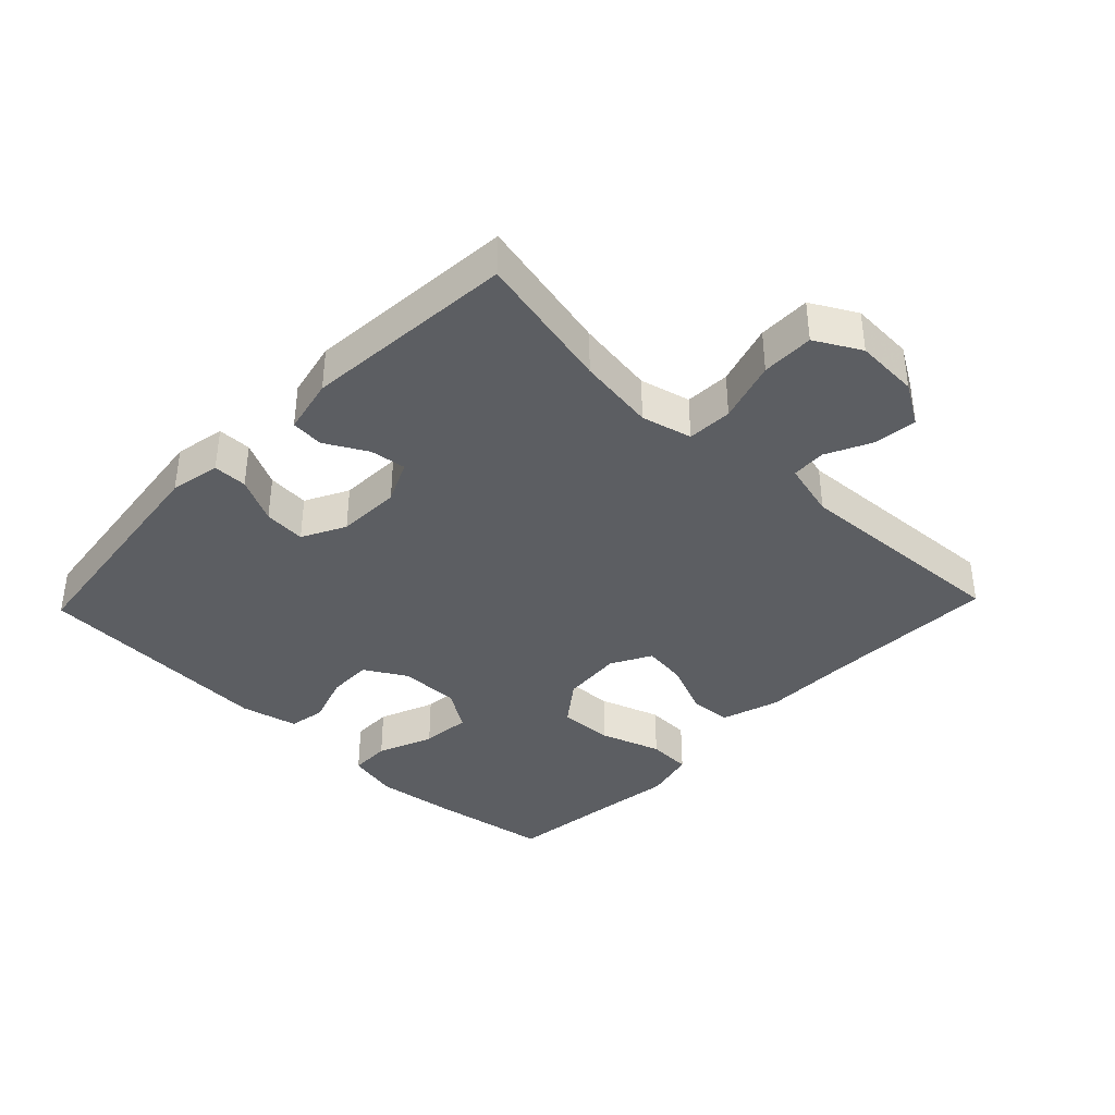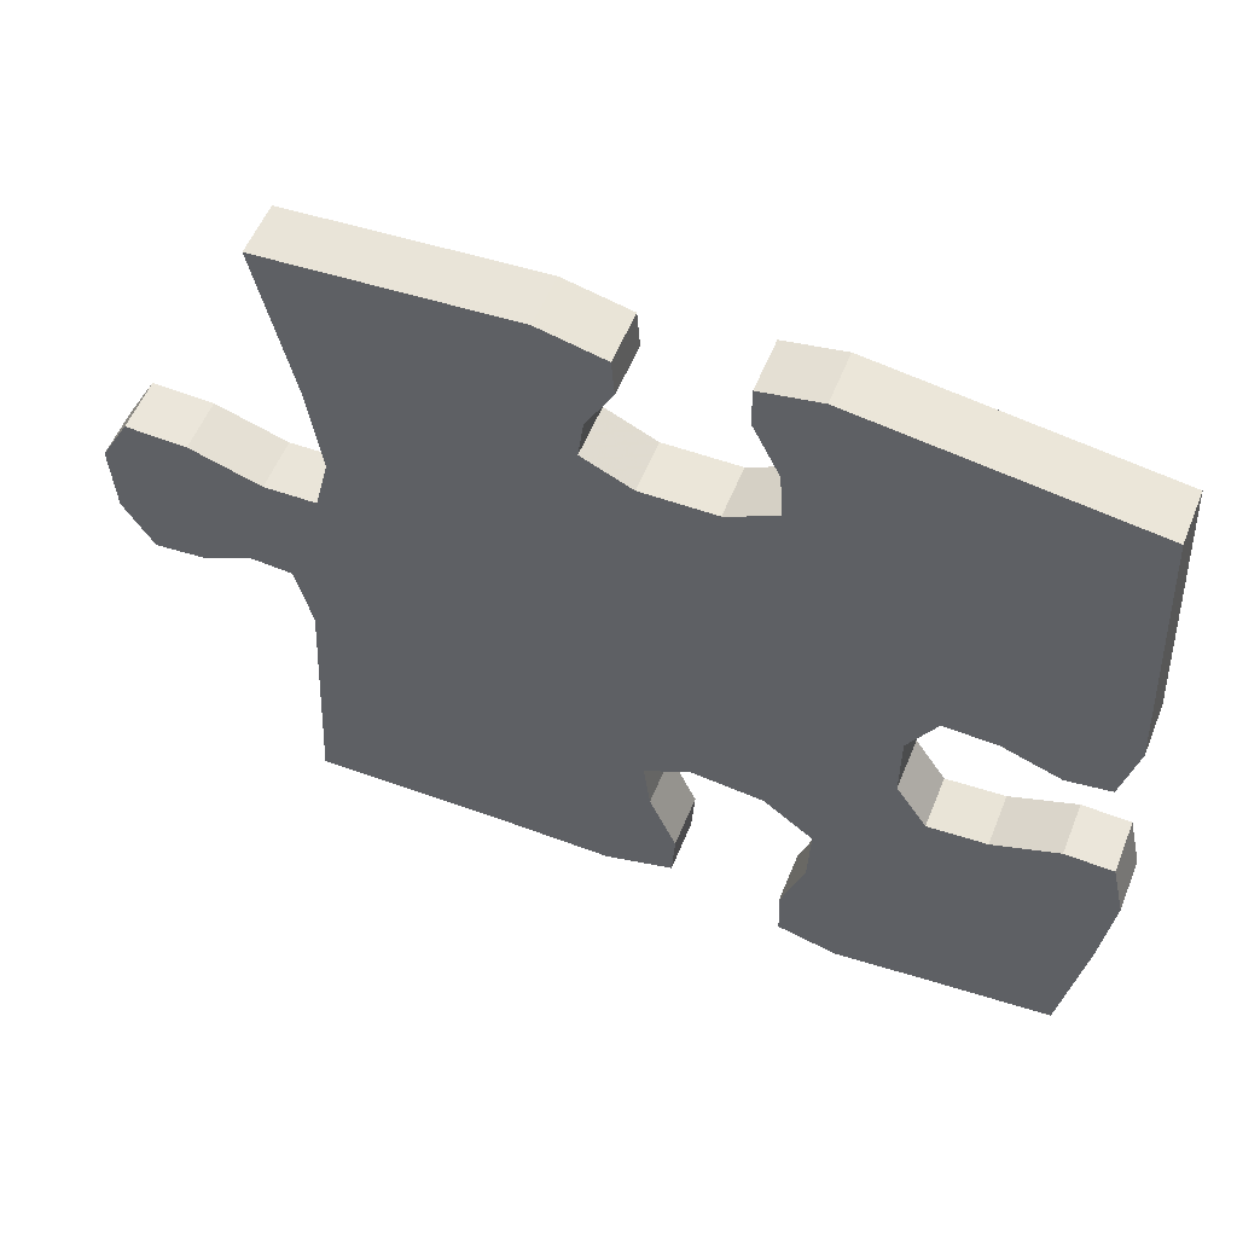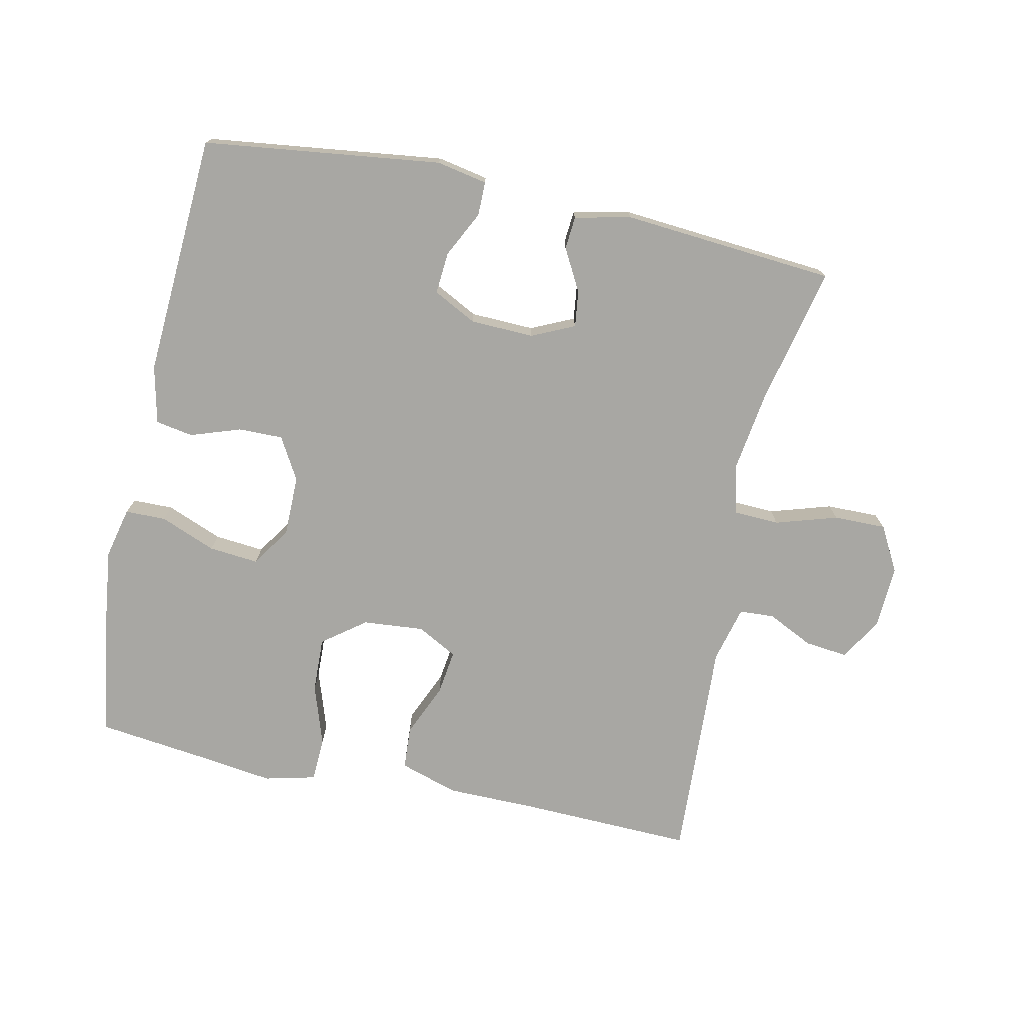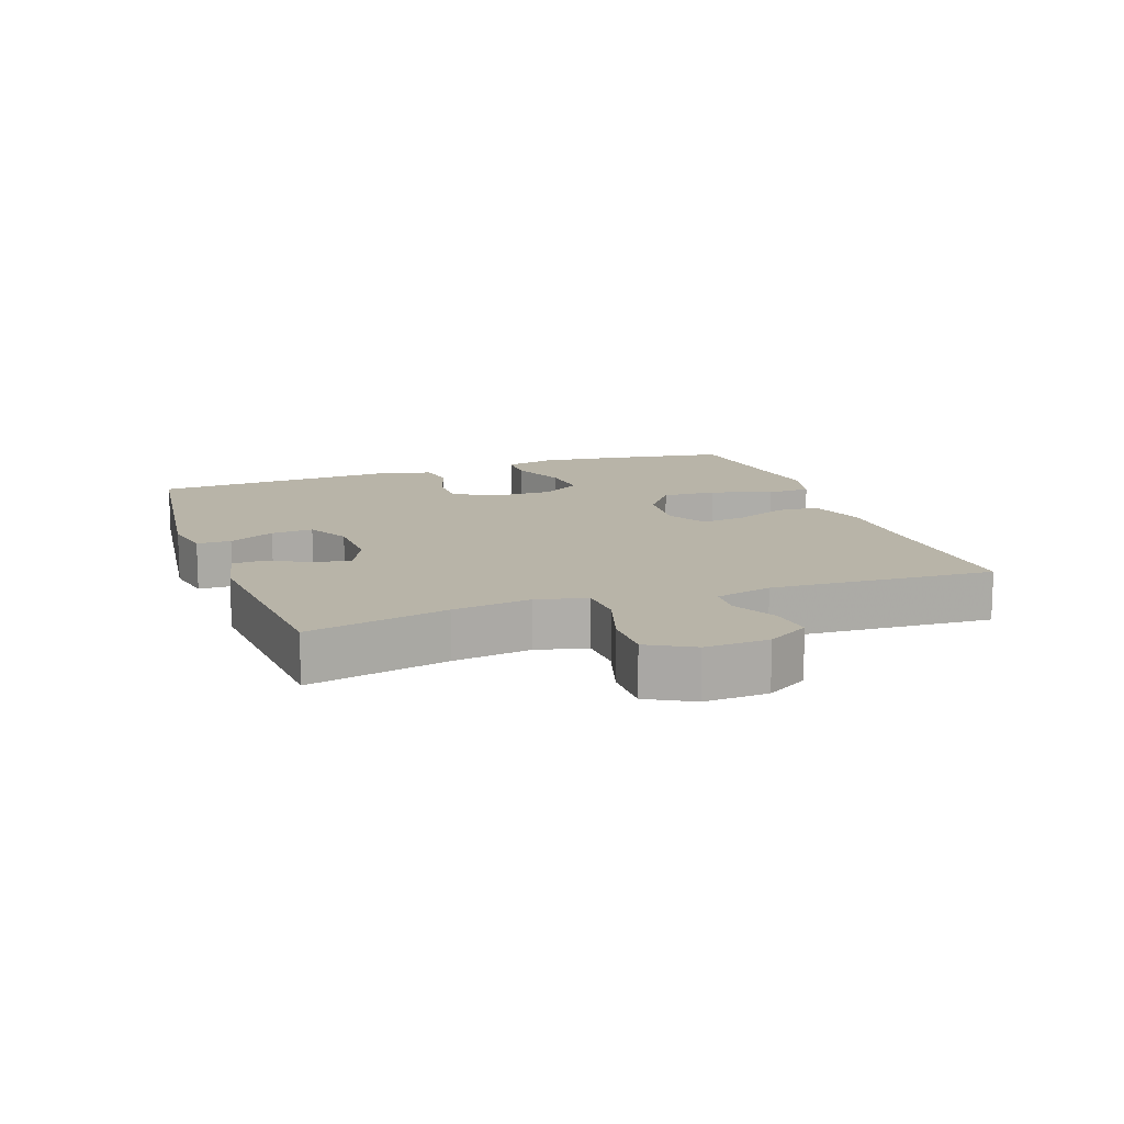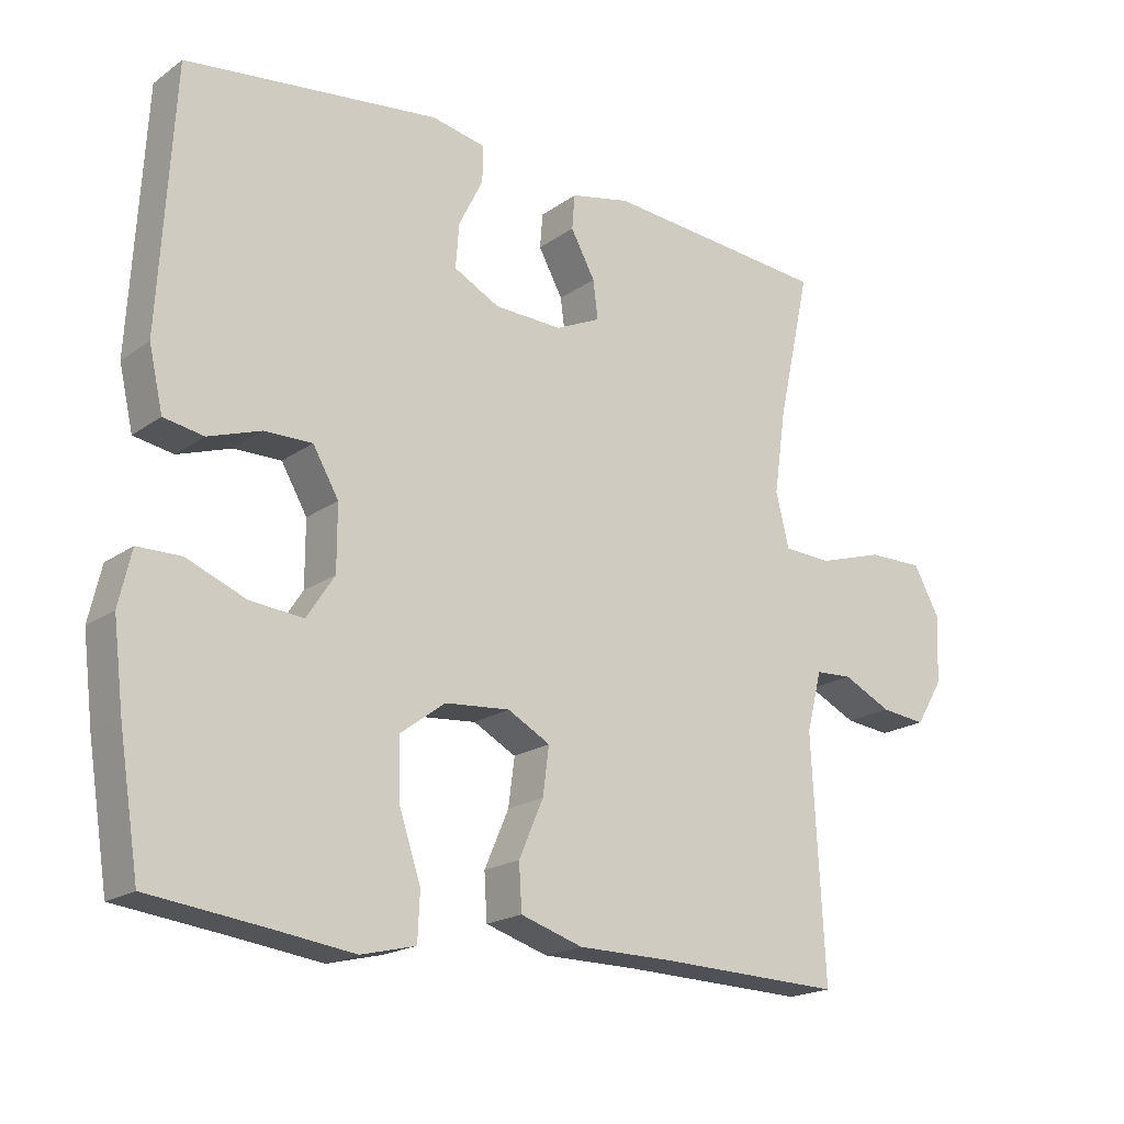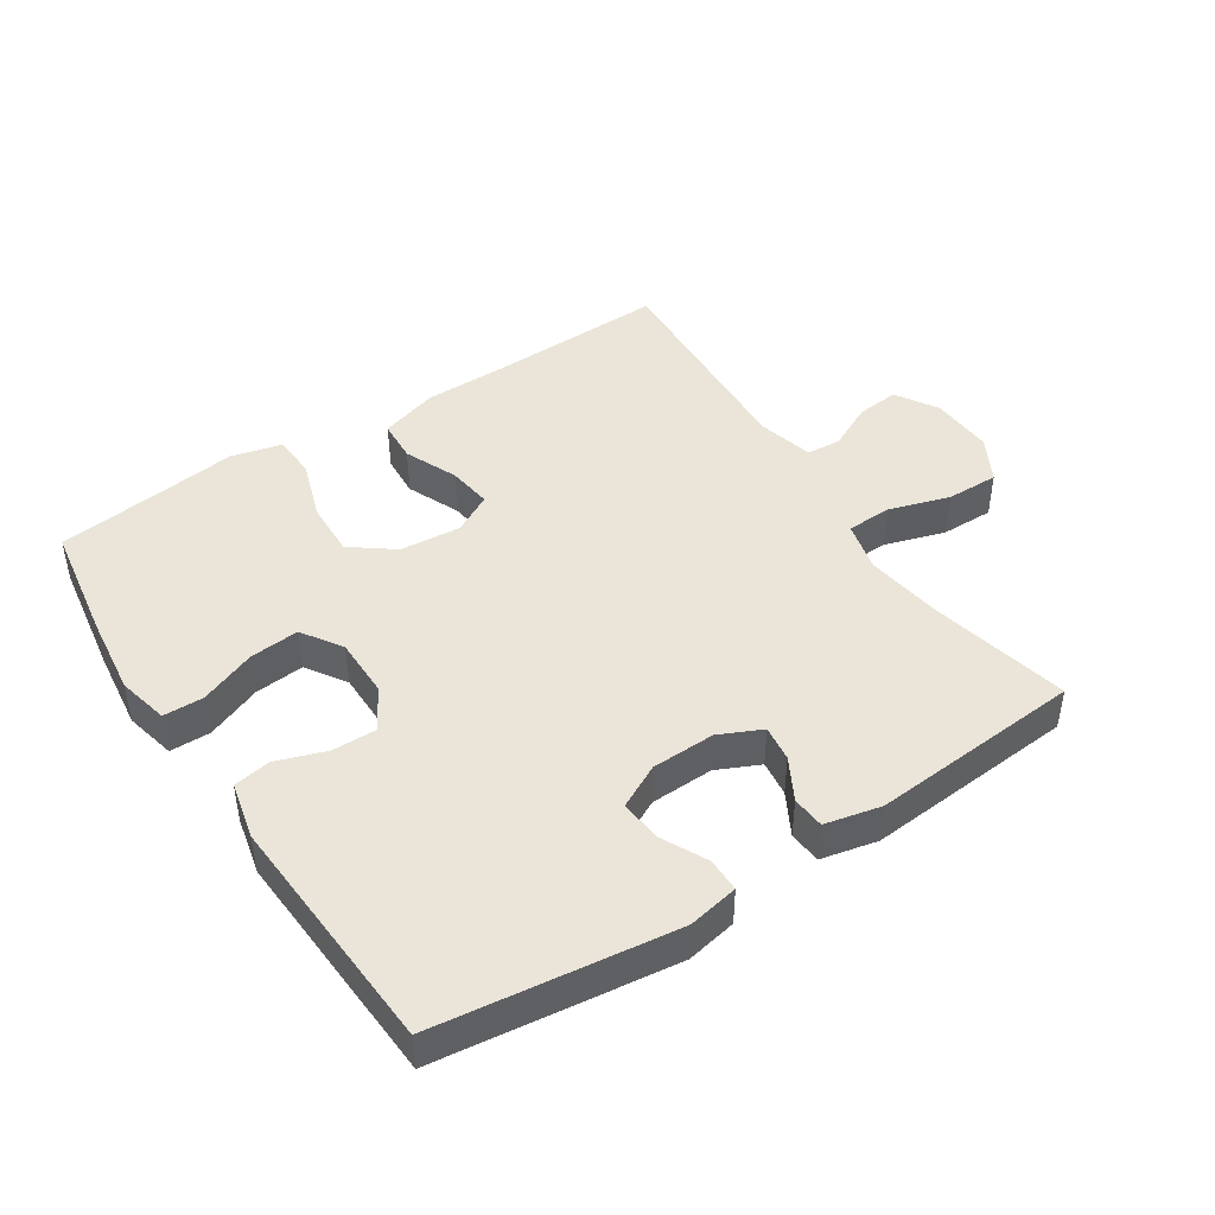
<metadata>
{"format":"obj","ext":"obj","renderer":"f3d","projection":"perspective","resolution":1024,"background":"white","views":[{"elev":-38.1,"azim":46.2,"up":"+Y"},{"elev":55.5,"azim":-158.1,"up":"+Z"},{"elev":-74.5,"azim":-12.1,"up":"+Y"},{"elev":13.0,"azim":70.5,"up":"+Y"},{"elev":-19.2,"azim":-37.6,"up":"+Z"},{"elev":44.9,"azim":-33.2,"up":"+Y"}]}
</metadata>
<code>
v -0.5 0.07 -0.5
v -0.529 0.07 -0.318
v -0.544 0.07 -0.196
v -0.526 0.07 -0.118
v -0.464 0.07 -0.117
v -0.379 0.07 -0.151
v -0.303 0.07 -0.158
v -0.263 0.07 -0.097
v -0.263 0.07 -0.005
v -0.3 0.07 0.059
v -0.368 0.07 0.058
v -0.444 0.07 0.032
v -0.501 0.07 0.042
v -0.521 0.07 0.13
v -0.5 0.07 0.5
v -0.137 0.07 0.546
v -0.06 0.07 0.531
v -0.06 0.07 0.479
v -0.095 0.07 0.409
v -0.1 0.07 0.345
v -0.034 0.07 0.311
v 0.063 0.07 0.308
v 0.128 0.07 0.338
v 0.121 0.07 0.393
v 0.086 0.07 0.457
v 0.09 0.07 0.507
v 0.176 0.07 0.526
v 0.5 0.07 0.5
v 0.453 0.07 0.287
v 0.436 0.07 0.168
v 0.455 0.07 0.091
v 0.524 0.07 0.088
v 0.618 0.07 0.117
v 0.698 0.07 0.118
v 0.736 0.07 0.049
v 0.731 0.07 -0.048
v 0.692 0.07 -0.112
v 0.627 0.07 -0.105
v 0.557 0.07 -0.071
v 0.504 0.07 -0.074
v 0.482 0.07 -0.16
v 0.5 0.07 -0.5
v 0.234 0.07 -0.492
v 0.098 0.07 -0.491
v 0.009 0.07 -0.463
v 0.005 0.07 -0.398
v 0.04 0.07 -0.317
v 0.049 0.07 -0.249
v -0.012 0.07 -0.216
v -0.105 0.07 -0.224
v -0.17 0.07 -0.273
v -0.167 0.07 -0.357
v -0.136 0.07 -0.45
v -0.139 0.07 -0.517
v -0.217 0.07 -0.536
v -0.337 0.07 -0.52
v -0.5 0 -0.5
v -0.529 0 -0.318
v -0.544 0 -0.196
v -0.526 0 -0.118
v -0.464 0 -0.117
v -0.379 0 -0.151
v -0.303 0 -0.158
v -0.263 0 -0.097
v -0.263 0 -0.005
v -0.3 0 0.059
v -0.368 0 0.058
v -0.444 0 0.032
v -0.501 0 0.042
v -0.521 0 0.13
v -0.5 0 0.5
v -0.137 0 0.546
v -0.06 0 0.531
v -0.06 0 0.479
v -0.095 0 0.409
v -0.1 0 0.345
v -0.034 0 0.311
v 0.063 0 0.308
v 0.128 0 0.338
v 0.121 0 0.393
v 0.086 0 0.457
v 0.09 0 0.507
v 0.176 0 0.526
v 0.5 0 0.5
v 0.453 0 0.287
v 0.436 0 0.168
v 0.455 0 0.091
v 0.524 0 0.088
v 0.618 0 0.117
v 0.698 0 0.118
v 0.736 0 0.049
v 0.731 0 -0.048
v 0.692 0 -0.112
v 0.627 0 -0.105
v 0.557 0 -0.071
v 0.504 0 -0.074
v 0.482 0 -0.16
v 0.5 0 -0.5
v 0.234 0 -0.492
v 0.098 0 -0.491
v 0.009 0 -0.463
v 0.005 0 -0.398
v 0.04 0 -0.317
v 0.049 0 -0.249
v -0.012 0 -0.216
v -0.105 0 -0.224
v -0.17 0 -0.273
v -0.167 0 -0.357
v -0.136 0 -0.45
v -0.139 0 -0.517
v -0.217 0 -0.536
v -0.337 0 -0.52
f 53 54 55 56
f 52 53 56 1
f 51 52 1 2
f 50 51 2 3
f 49 50 3
f 44 45 46 47
f 43 44 47 48
f 41 42 43 48
f 40 41 48 49
f 36 37 38 39
f 36 39 40
f 35 36 40
f 32 33 34 35
f 31 32 35 40
f 26 27 28 29
f 24 25 26 29
f 23 24 29 30
f 22 23 30 31
f 16 17 18 19
f 16 19 20
f 15 16 20
f 14 15 20 21
f 11 12 13 14
f 10 11 14 21
f 3 4 5 6
f 3 6 7
f 49 3 7
f 40 49 7 8
f 31 40 8 9
f 21 22 31
f 9 10 21 31
f 112 111 110 109
f 57 112 109 108
f 58 57 108 107
f 59 58 107 106
f 59 106 105
f 103 102 101 100
f 104 103 100 99
f 104 99 98 97
f 105 104 97 96
f 95 94 93 92
f 96 95 92
f 96 92 91
f 91 90 89 88
f 96 91 88 87
f 85 84 83 82
f 85 82 81 80
f 86 85 80 79
f 87 86 79 78
f 75 74 73 72
f 76 75 72
f 76 72 71
f 77 76 71 70
f 70 69 68 67
f 77 70 67 66
f 62 61 60 59
f 63 62 59
f 63 59 105
f 64 63 105 96
f 65 64 96 87
f 87 78 77
f 87 77 66 65
f 1 57 58 2
f 2 58 59 3
f 3 59 60 4
f 4 60 61 5
f 5 61 62 6
f 6 62 63 7
f 7 63 64 8
f 8 64 65 9
f 9 65 66 10
f 10 66 67 11
f 11 67 68 12
f 12 68 69 13
f 13 69 70 14
f 14 70 71 15
f 15 71 72 16
f 16 72 73 17
f 17 73 74 18
f 18 74 75 19
f 19 75 76 20
f 20 76 77 21
f 21 77 78 22
f 22 78 79 23
f 23 79 80 24
f 24 80 81 25
f 25 81 82 26
f 26 82 83 27
f 27 83 84 28
f 28 84 85 29
f 29 85 86 30
f 30 86 87 31
f 31 87 88 32
f 32 88 89 33
f 33 89 90 34
f 34 90 91 35
f 35 91 92 36
f 36 92 93 37
f 37 93 94 38
f 38 94 95 39
f 39 95 96 40
f 40 96 97 41
f 41 97 98 42
f 42 98 99 43
f 43 99 100 44
f 44 100 101 45
f 45 101 102 46
f 46 102 103 47
f 47 103 104 48
f 48 104 105 49
f 49 105 106 50
f 50 106 107 51
f 51 107 108 52
f 52 108 109 53
f 53 109 110 54
f 54 110 111 55
f 55 111 112 56
f 56 112 57 1

</code>
